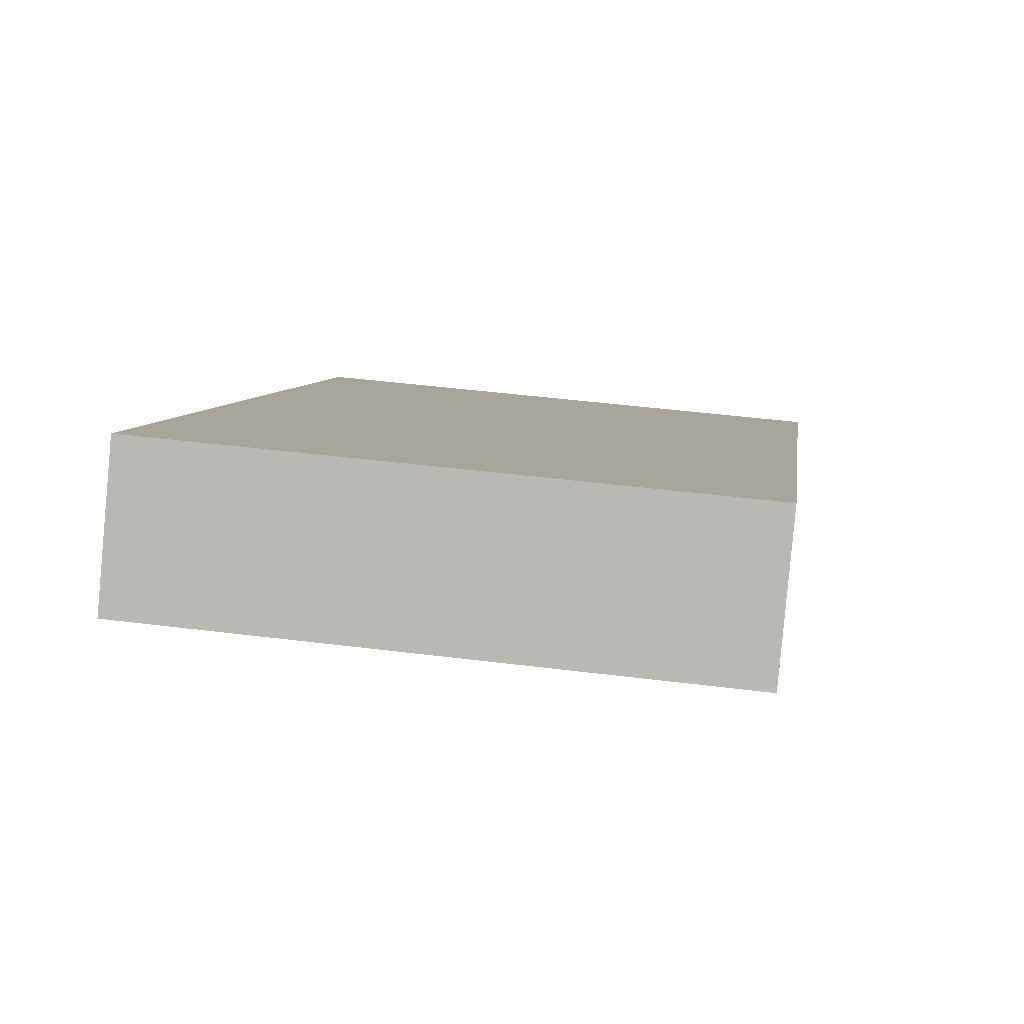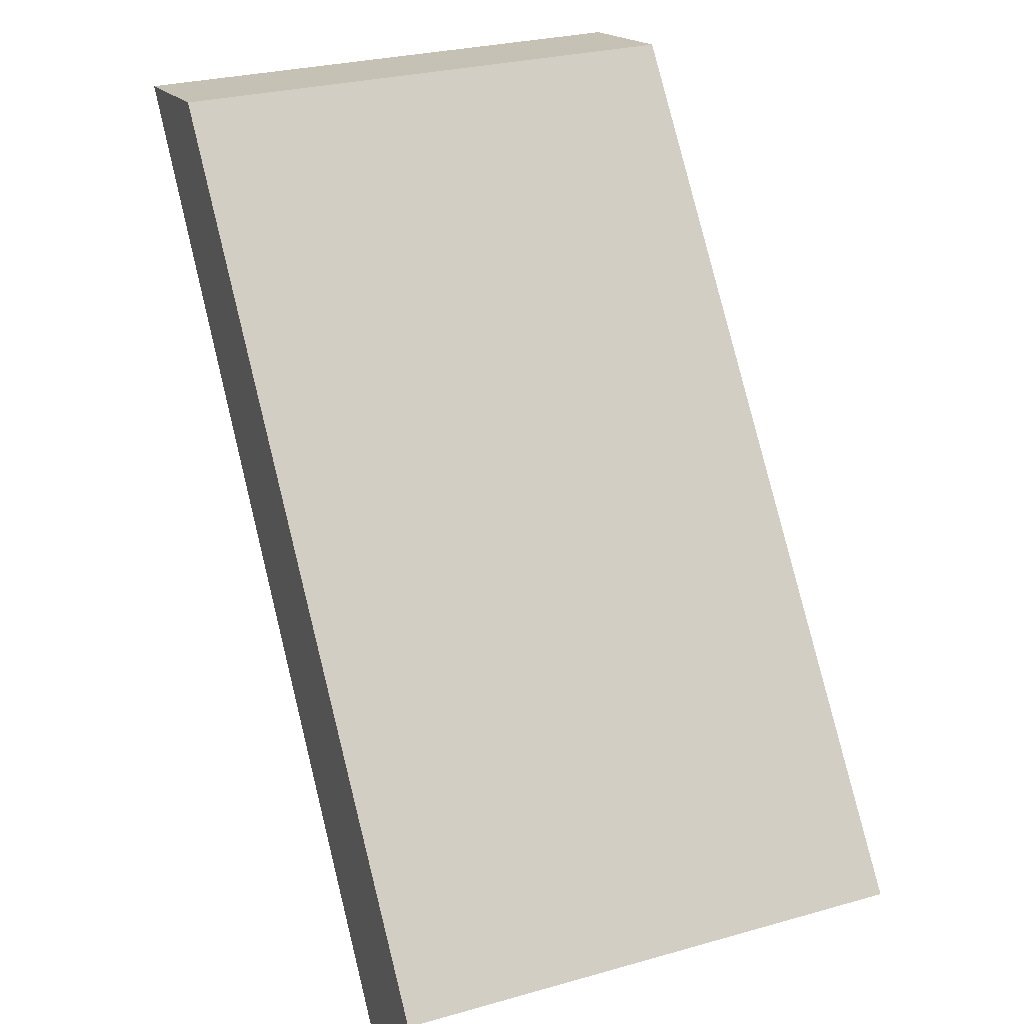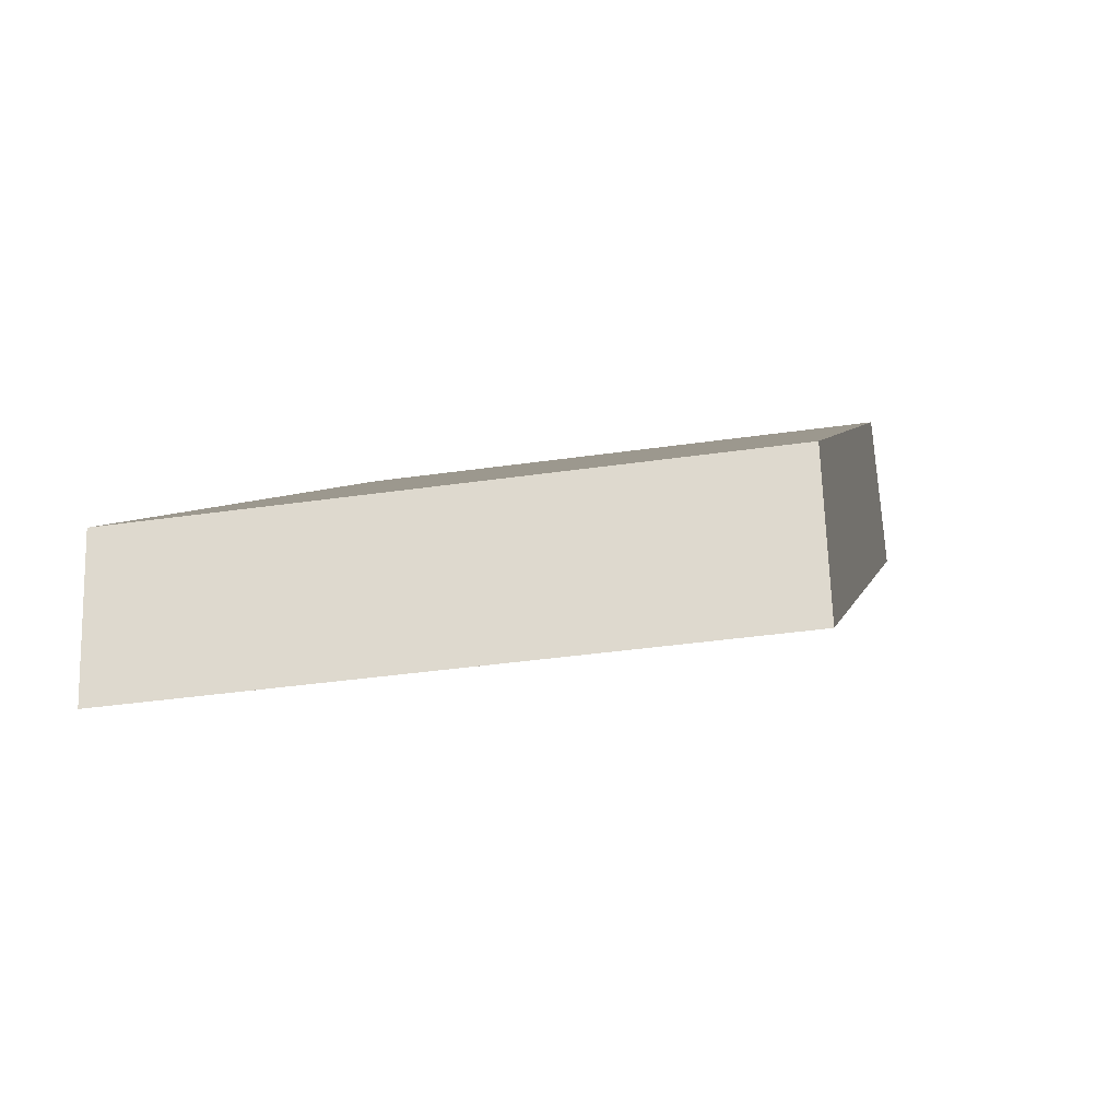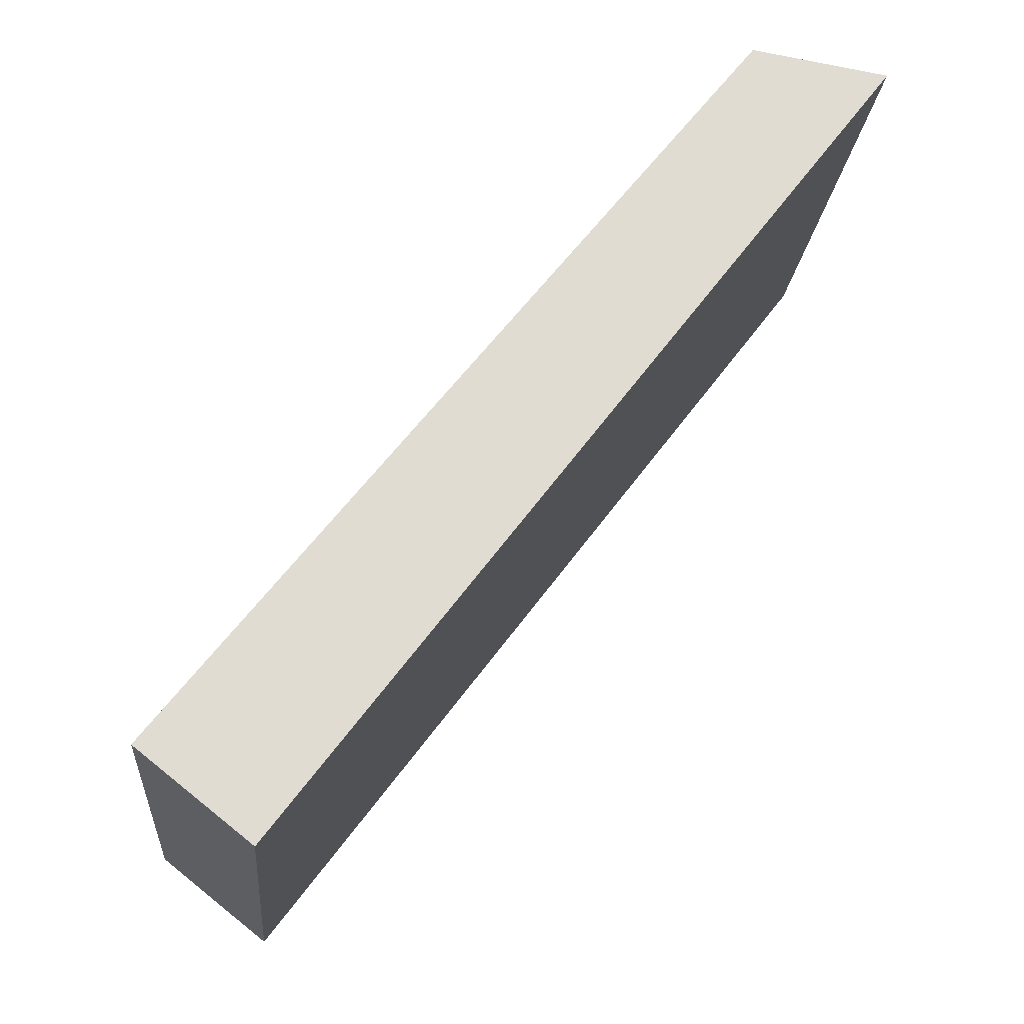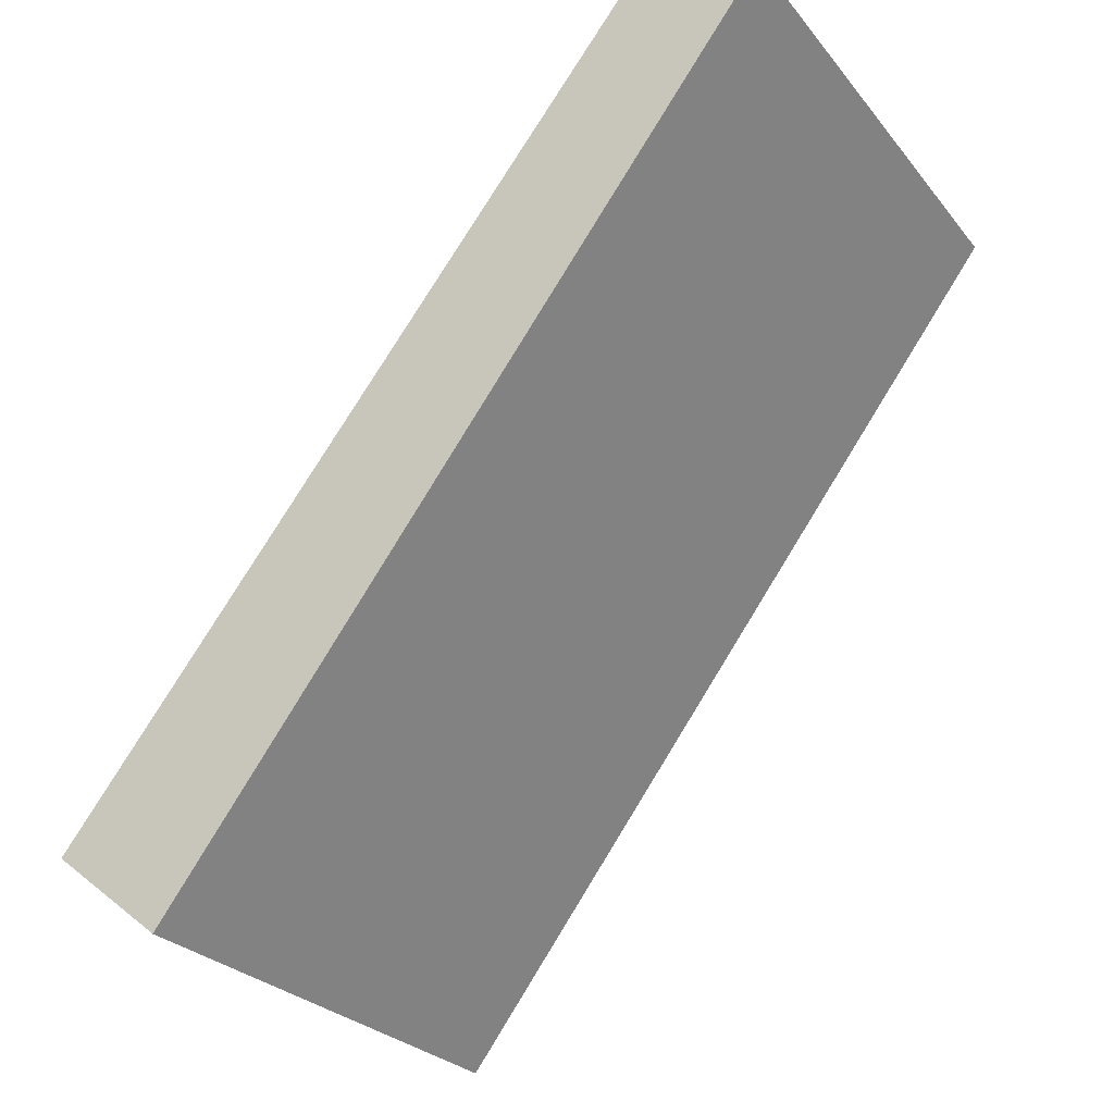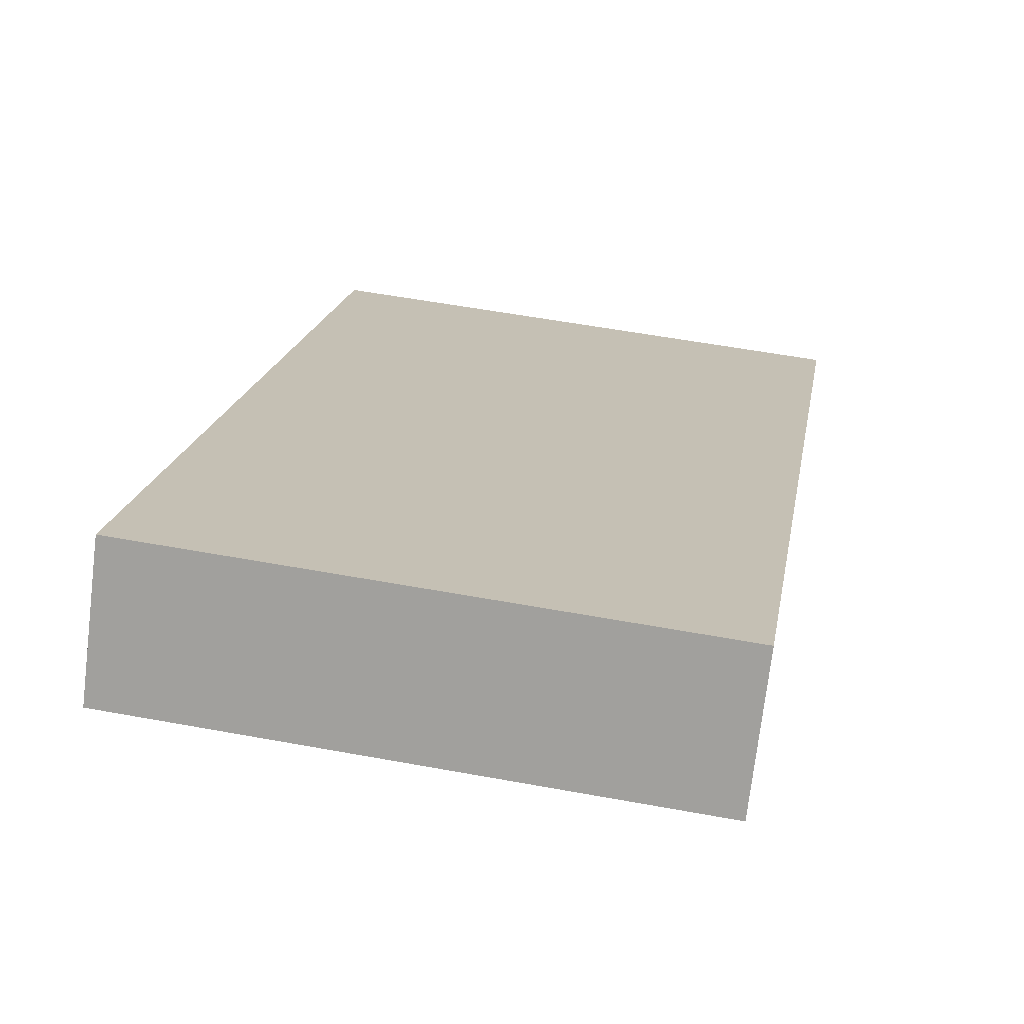
<metadata>
{"format":"obj","ext":"obj","renderer":"f3d","projection":"perspective","resolution":1024,"background":"white","views":[{"elev":44.4,"azim":8.4,"up":"+Z"},{"elev":28.2,"azim":-23.0,"up":"+Y"},{"elev":-35.2,"azim":-168.9,"up":"+Z"},{"elev":-20.0,"azim":84.9,"up":"+Y"},{"elev":-27.1,"azim":120.3,"up":"+Y"},{"elev":55.5,"azim":11.0,"up":"+Z"}]}
</metadata>
<code>
v 2.19 8.563 -8.672
v 0.7691 8.563 -8.672
v 2.19 8.805 -8.366
v 0.7691 8.805 -8.366
v 2.19 10.82 -9.958
v 0.7691 10.82 -9.958
v 2.19 10.75 -10.33
v 0.7691 10.75 -10.33
f 1 3 2
f 2 3 4
f 3 5 4
f 4 5 6
f 5 7 6
f 6 7 8
f 7 1 8
f 8 1 2
f 4 6 2
f 2 6 8
f 7 5 1
f 1 5 3

</code>
